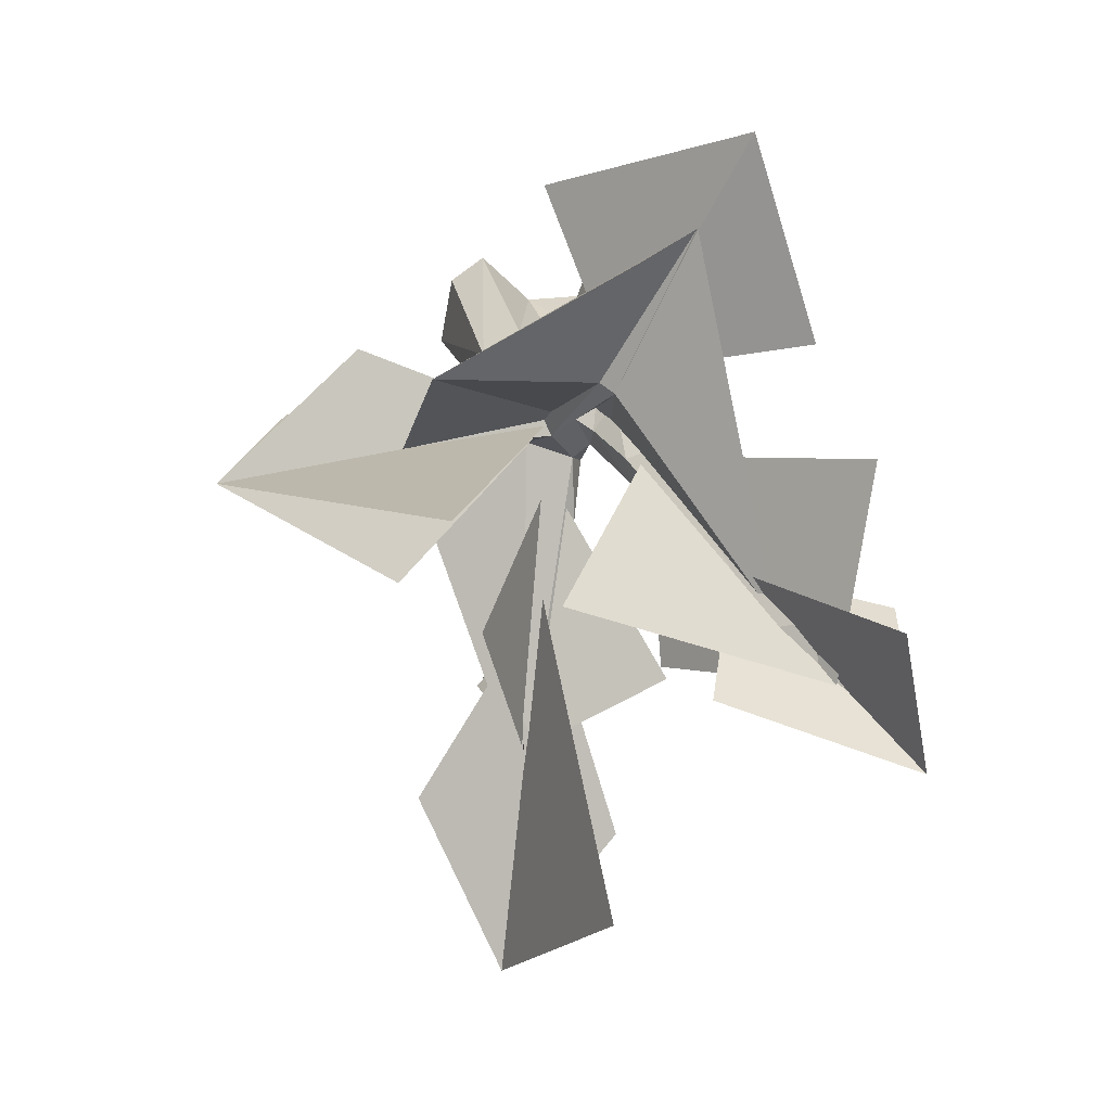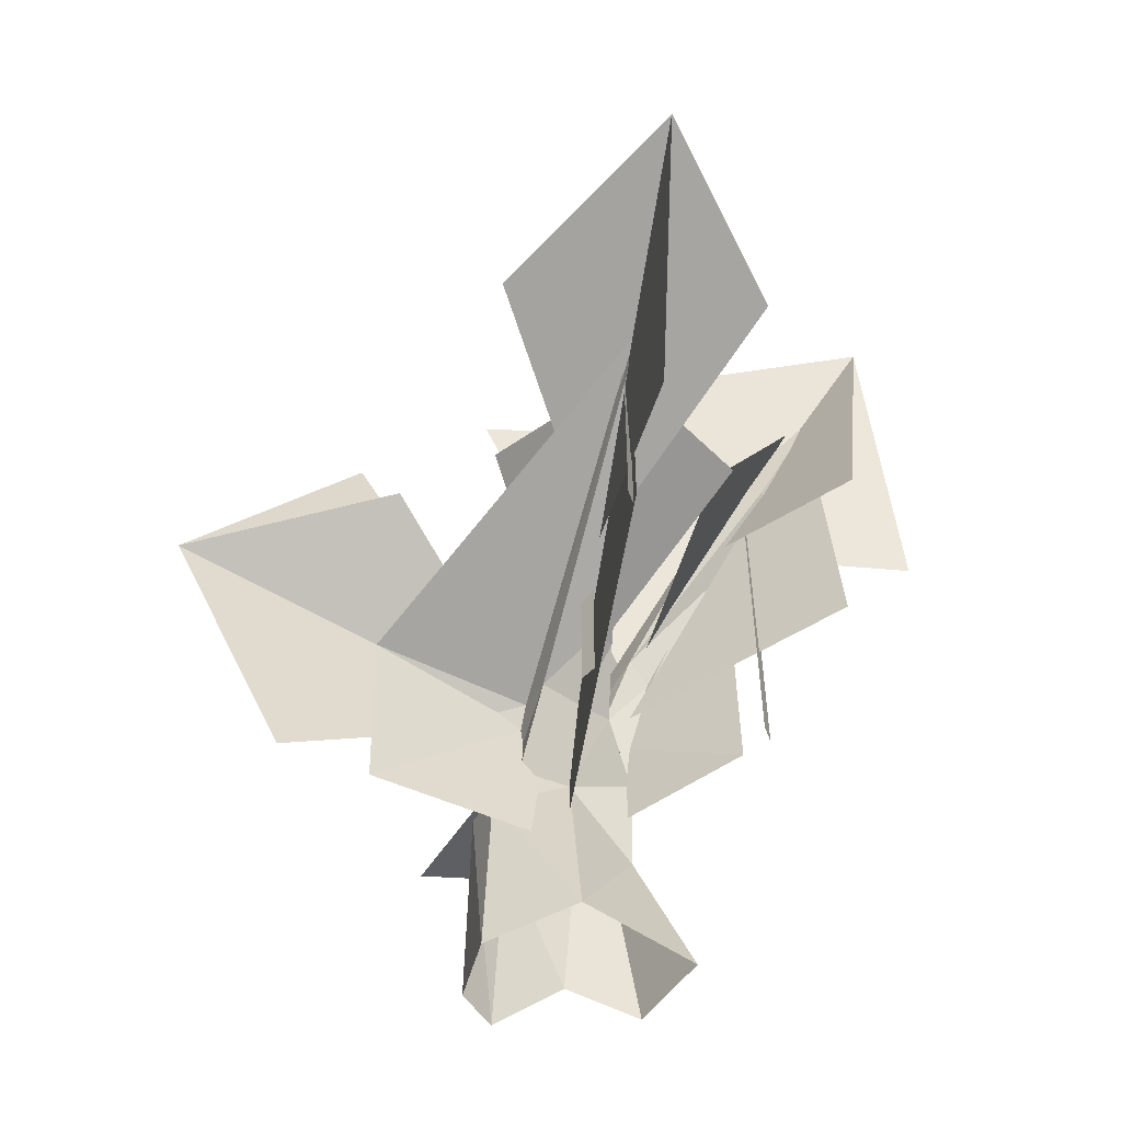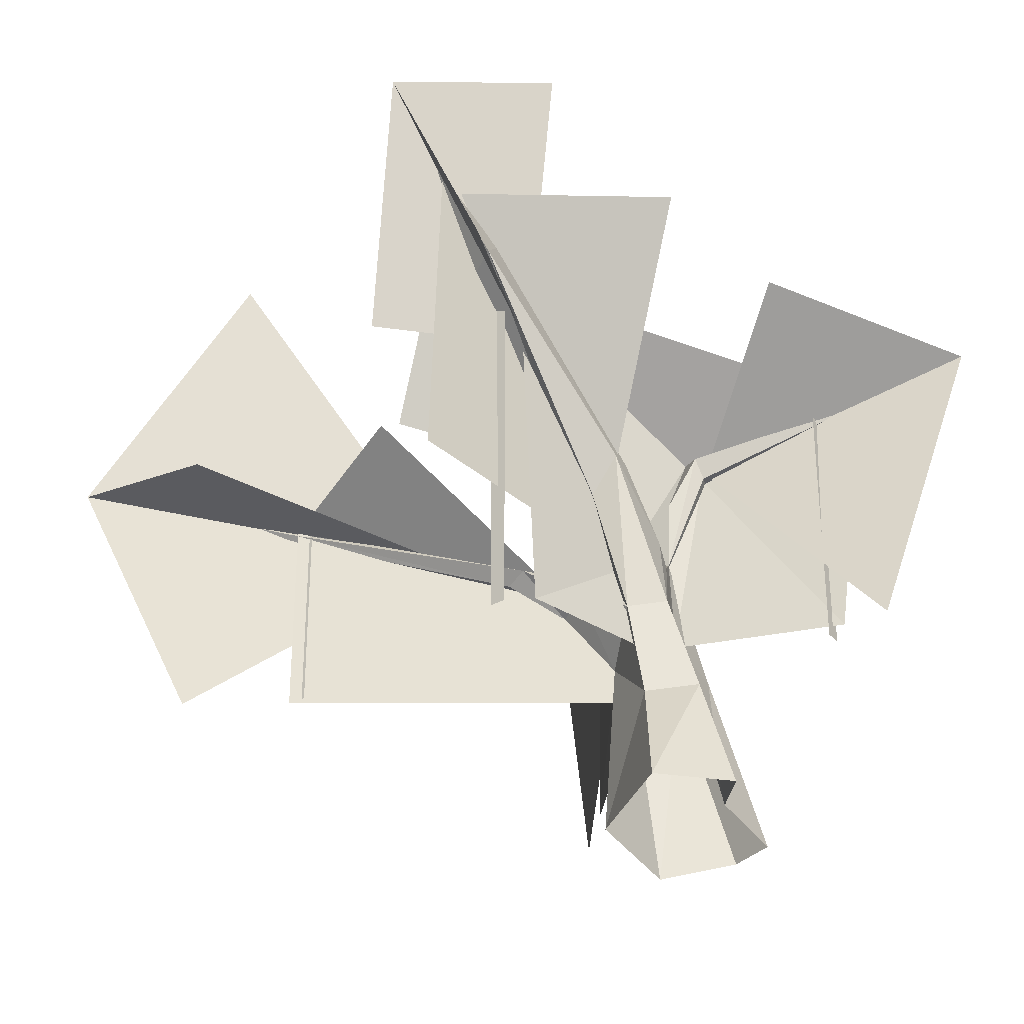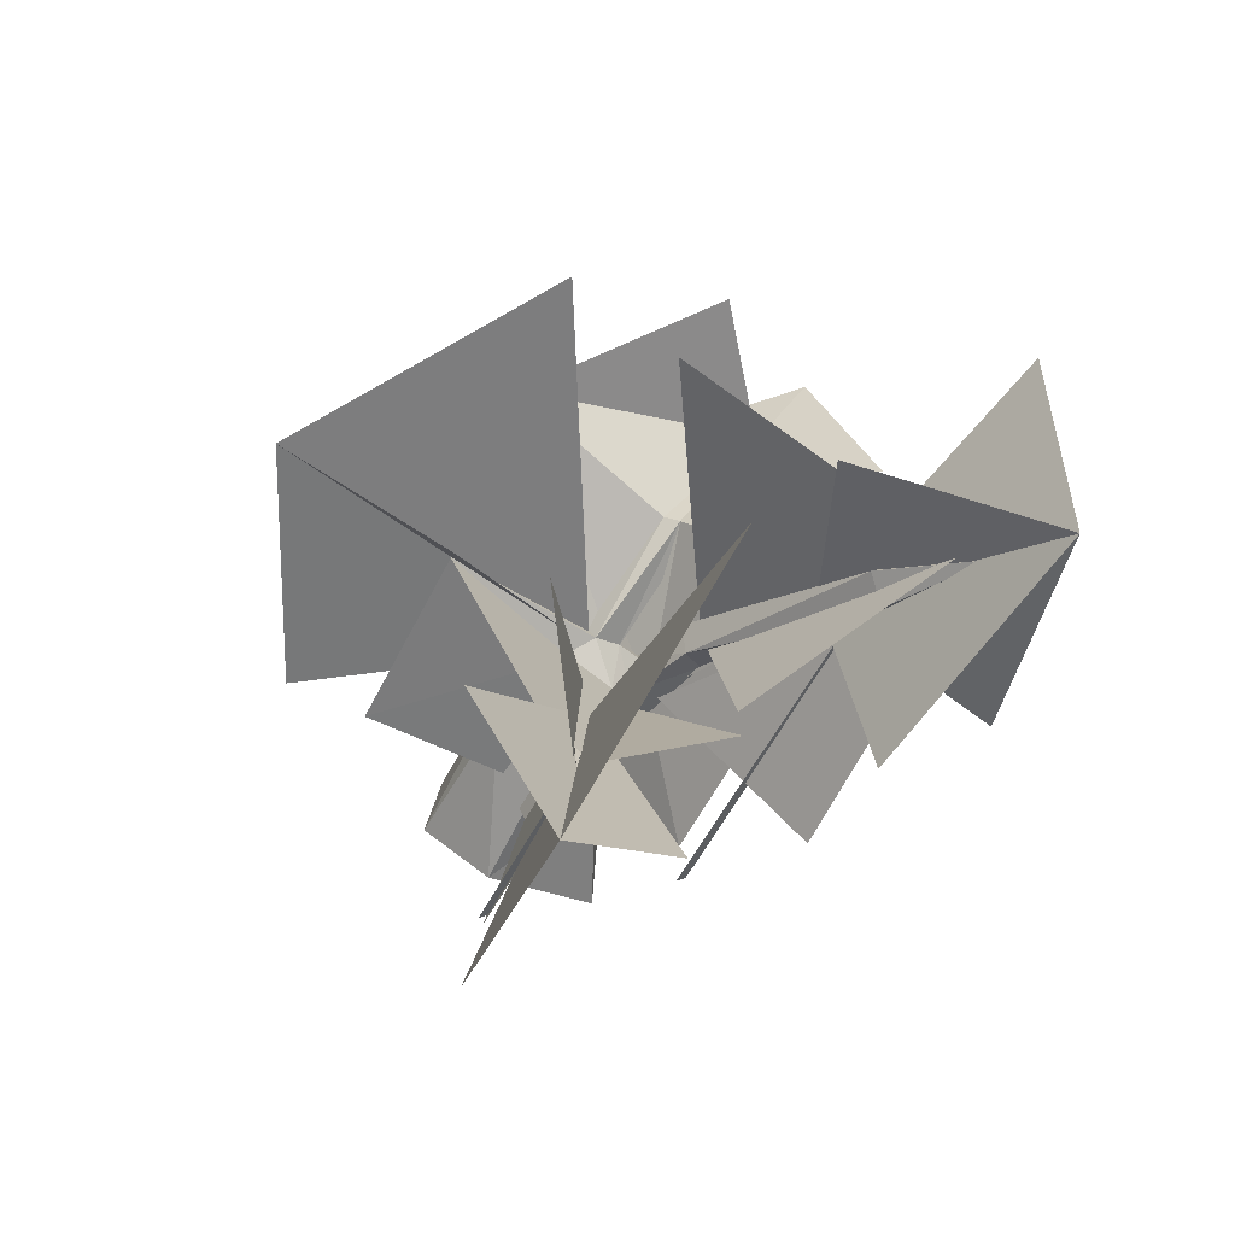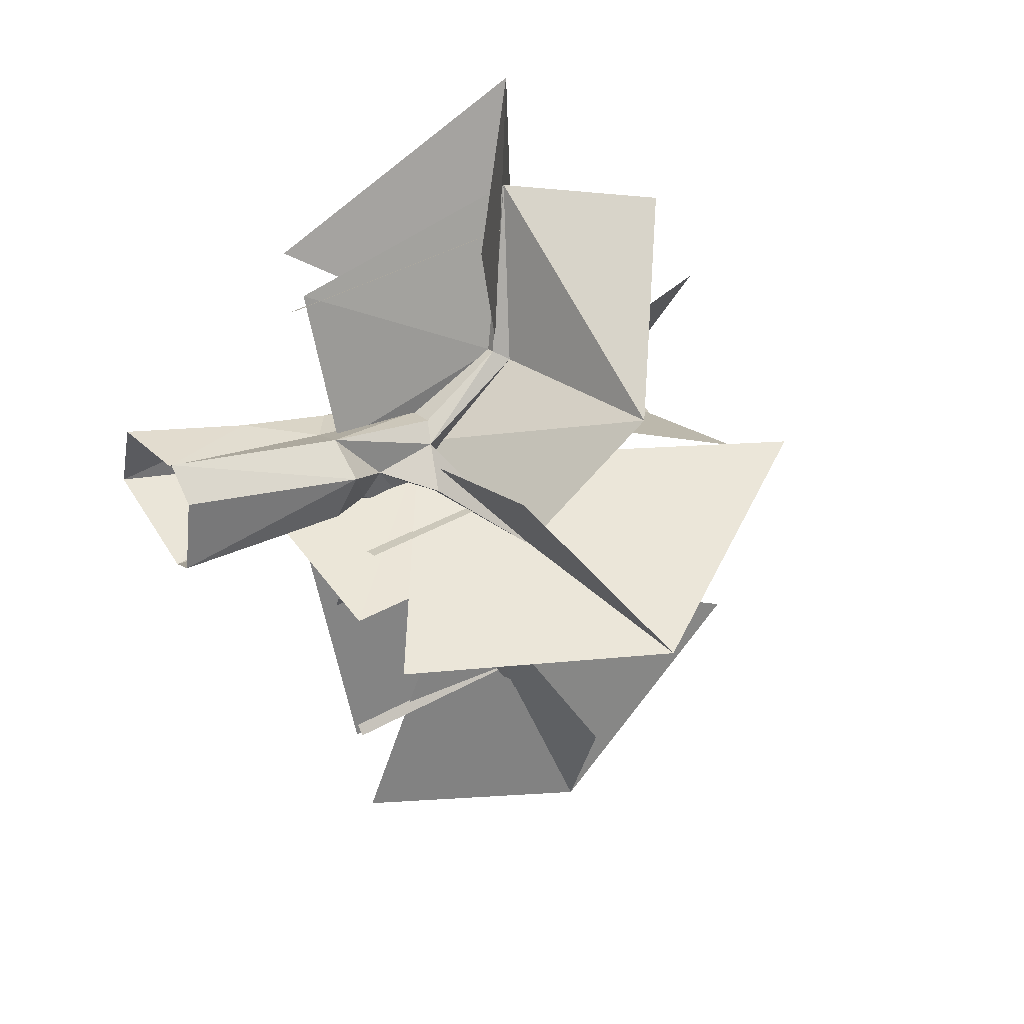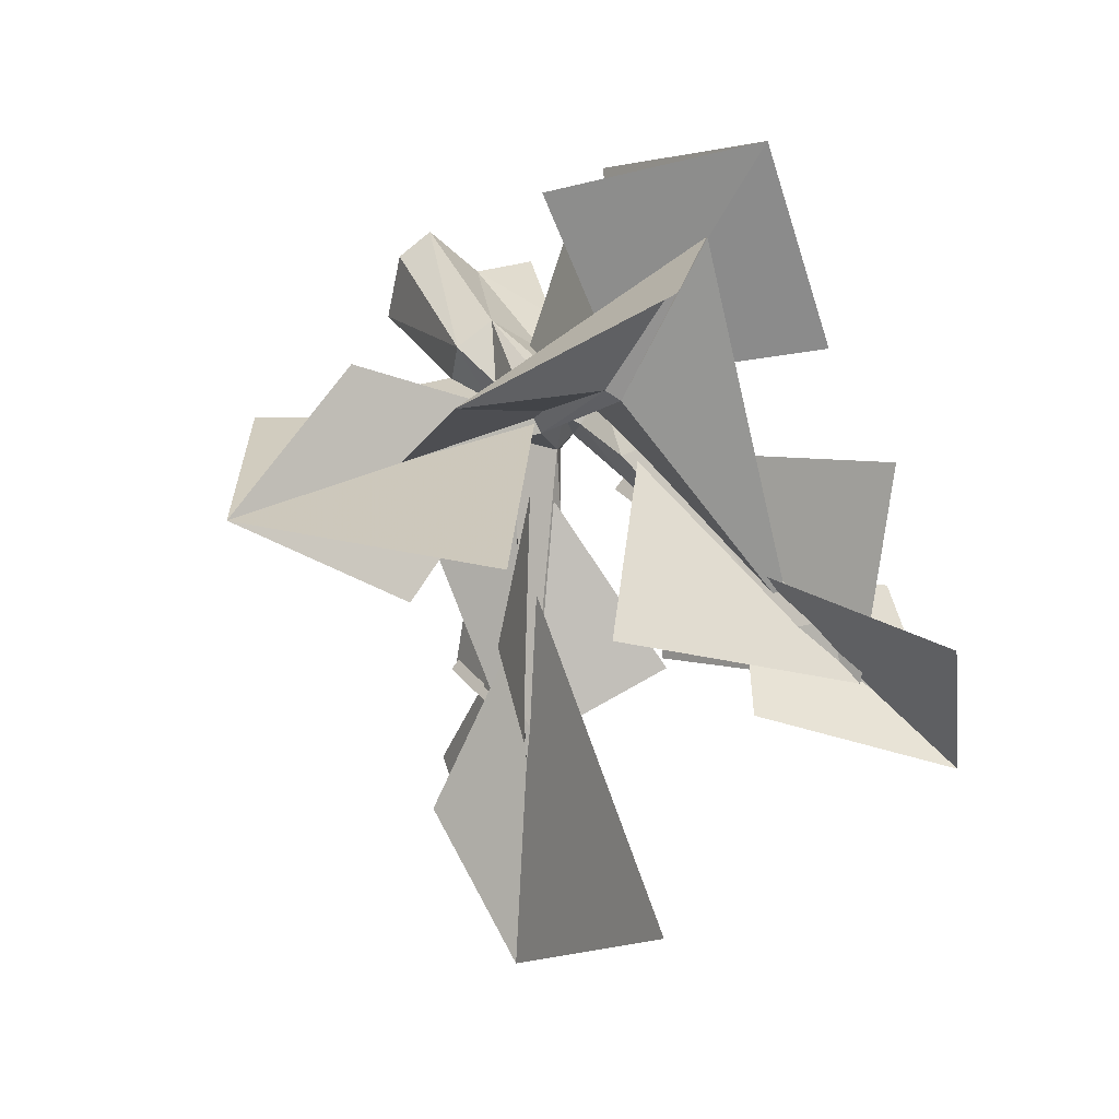
<metadata>
{"format":"obj","ext":"obj","renderer":"f3d","projection":"perspective","resolution":1024,"background":"white","views":[{"elev":17.0,"azim":163.0,"up":"+Z"},{"elev":-57.3,"azim":158.3,"up":"+Y"},{"elev":-32.8,"azim":-95.0,"up":"+Y"},{"elev":-58.2,"azim":152.3,"up":"+Z"},{"elev":43.7,"azim":56.8,"up":"+Z"},{"elev":23.8,"azim":153.5,"up":"+Z"}]}
</metadata>
<code>
o OW_LOB_TREE_V12
v 0.9472 17.49 5.431
v 2.81 9.979 -15.69
v 2.285 -3.638 -1.472
v 0.3524 7.206 -2.198
v -4.629 16.17 -7.754
v 4.206 19.38 -5.503
v -7.477 18.08 -1.731
v -2.019 11.58 -10.89
v 9.652 0.842 -2.994
v 7.825 18.98 -2.382
v 7.631 10.52 -7.067
v 3.097 2.768 -18.01
v 2.764 20.65 -16.62
v 7.161 11.08 -15.21
v 1.493 8.036 -8.936
v 0.8807 6.82 -2.5
v 6.873 12.94 0.9065
v -0.7405 10.31 -17.94
v -6.373 19.37 -9.744
v -6.861 7.631 -10.1
v -1.761 6.817 -3.889
v -5.812 19.07 -9.44
v 4.951 12.07 -8.715
v 0.6799 6.328 -4.871
v -2.382 11.22 -11.53
v -2.072 9.43 -3.371
v -3.331 3.992 5.748
v -6.123 15.6 1.854
v -4.242 14.19 9.061
v -5.737 24.7 -5.71
v -6.575 12.4 -12.07
v -0.8737 20.11 -9.084
v 8.098 6.871 0.7689
v 13.86 9.408 -3.162
v 1.754 9.226 6.769
v 0.09013 1.881 -3.14
v 2.416 2.635 -14.29
v 2.416 9.779 -14.29
v -0.3705 11.19 0.2685
v 6.637 0.8158 -2.932
v -0.2817 0.7751 -2.69
v -0.06232 6.872 -1.407
v -2.18 4.066 4.513
v 4.278 11.94 -22.17
v -4.303 -2.998 -2.615
v -7.748 22.46 -11.66
v -10.38 13.7 -8.751
v -3.752 14.07 -6.52
v 6.77 7.964 -2.814
v 0.7948 6.768 -2.664
v 2.68 9.525 -14.45
v -2.638 13.09 5.619
v -4.26 15.18 -6.75
v -4.548 3.134 -6.33
v -1.506 2.97 -1.931
v -1.7 6.242 -3.071
v 0.3524 11.33 -0.02202
v -0.2827 10.95 0.1642
v 0.09013 5.552 -3.14
v 1.57 7.009 -1.316
v -6.527 19.64 -9.977
v -0.8987 6.38 -3.583
v -1.727 6.127 -3.09
v -0.1168 4.035 -1.057
v 0.6607 -3.042 1.958
v 1.667 6.585 -3.277
v -0.1943 7.322 -1.169
v 0.09013 3.137 -3.14
v -6.318 16.16 -8.091
v -2.991 10.03 -3.322
v 1.531 4.789 -1.689
v -2.3 4.606 -1.592
v -0.1145 -3.009 -3.609
v -0.1334 11.63 -0.3927
v -0.000809 10.8 0.3627
v -3.639 -2.828 0.2071
v -2.28 3.579 3.935
v -1.836 12.6 4.292
v -2.28 12.61 3.935
v 3.954 7.474 -2.704
v 4.481 2.749 -2.488
v 4.481 7.476 -2.488
v 2.638 9.723 -14.2
v 2.254 2.749 -13.78
v 2.254 9.724 -13.78
v -4.606 15.56 -7.817
v -4.99 2.749 -7.396
v -4.99 15.57 -7.396
v 2.638 2.749 -14.2
v 1.179 7.474 -7.951
v 1.394 2.749 -7.424
v 1.394 7.476 -7.424
v -4.606 2.749 -7.817
v 1.179 2.749 -7.951
v -1.836 3.579 4.292
v 3.954 2.749 -2.704
v -0.8434 11.5 -0.1574
v 0.5456 6.62 -6.753
v -0.7778 5.577 -4.415
v 0.9575 7.441 -2.869
v -0.0586 7.268 -2.359
v -1.078 6.693 -1.39
v -5.089 17.29 -7.669
v 0.9752 3.311 0.2514
v -4.183 16.63 -8.004
v 1.566 4.039 -2.493
v 1.547 6.19 -4.519
v 1.945 -3.123 1.096
v -2.141 4.432 -2.95
v 2.646 9.308 -14.3
v -2.401 8.716 -4.095
v -1.574 9.196 -4.463
v -1.262 9.569 -3.391
v -0.7115 7.368 -2.825
v -1.082 -2.415 0.2597
v -0.6526 10.8 0.1509
v 2.426 9.578 -13.77
v 0.8551 7.322 -0.8283
v 2.414 3.311 -0.5878
v -2.523 1.305 -0.6522
v -2.311 1.071 -2.472
v -0.157 6.52 -4.029
v -0.1255 6.888 -6.325
v 2.991 6.43 -2.325
v 0.4601 5.309 -4.798
v 2.302 2.505 -2.117
v -2.634 13.02 5.621
v -0.9852 3.672 -1.149
v -4.984 15.86 -8.574
v -2.309 10.1 -2.894
v -1.552 7.398 -1.679
v 2.68 9.471 -13.28
v 2.416 9.489 -14.29
f 21 20 19
f 20 21 19
f 38 59 37
f 59 38 37
f 49 40 50
f 40 49 50
f 43 58 52
f 58 43 52
f 50 41 40
f 41 50 40
f 53 54 63
f 54 53 63
f 58 64 43
f 64 58 43
f 36 37 59
f 37 36 59
f 63 55 54
f 55 63 54
f 64 42 58
f 42 64 58
f 79 78 95
f 78 79 95
f 82 80 96
f 80 82 96
f 85 83 89
f 83 85 89
f 88 86 93
f 86 88 93
f 89 84 85
f 84 89 85
f 92 90 94
f 90 92 94
f 93 87 88
f 87 93 88
f 94 91 92
f 91 94 92
f 95 77 79
f 95 79 77
f 96 81 82
f 81 96 82
f 74 52 5
f 52 74 5
f 22 26 6
f 26 22 6
f 127 57 17
f 57 127 17
f 44 14 15
f 14 44 15
f 4 49 17
f 49 4 17
f 1 17 127
f 17 1 127
f 5 56 74
f 74 56 67
f 56 5 74
f 56 74 67
f 17 57 4
f 57 17 4
f 2 49 66
f 66 107 110
f 123 122 117
f 121 73 45
f 120 76 115
f 66 117 122
f 112 105 113
f 69 111 70
f 120 121 45
f 3 119 108
f 107 66 71
f 124 66 49
f 100 60 49
f 122 101 100
f 57 60 100
f 74 100 101
f 67 118 75
f 104 128 115
f 68 73 121
f 126 73 68
f 69 129 112
f 103 69 70
f 70 130 103
f 104 67 128
f 60 124 49
f 119 104 65
f 131 70 72
f 70 109 72
f 73 126 3
f 127 57 74
f 100 74 57
f 127 97 116
f 97 67 116
f 127 75 57
f 75 60 57
f 45 76 120
f 101 97 74
f 127 74 97
f 125 106 68
f 109 99 68
f 99 125 68
f 98 123 133
f 100 66 122
f 66 100 49
f 67 97 101
f 113 105 130
f 128 67 102
f 102 67 101
f 130 105 103
f 69 103 61
f 67 104 118
f 60 104 71
f 105 112 129
f 103 105 61
f 71 106 107
f 119 3 126
f 110 107 98
f 107 106 125
f 65 108 119
f 111 109 70
f 62 99 109
f 110 132 66
f 133 110 98
f 112 111 69
f 109 111 62
f 62 112 114
f 112 62 111
f 114 113 131
f 113 114 112
f 114 101 62
f 114 102 101
f 115 65 104
f 75 116 67
f 116 75 127
f 117 66 132
f 123 117 133
f 60 75 118
f 104 60 118
f 106 71 119
f 71 104 119
f 121 120 72
f 115 128 120
f 72 109 121
f 68 121 109
f 62 122 99
f 62 101 122
f 125 99 123
f 122 123 99
f 66 124 71
f 124 60 71
f 123 98 125
f 107 125 98
f 119 126 106
f 68 106 126
f 127 52 74
f 127 74 52
f 128 102 72
f 128 72 120
f 129 69 61
f 105 129 61
f 70 131 130
f 130 131 113
f 102 114 131
f 102 131 72
f 132 110 2
f 117 132 2
f 133 117 2
f 110 133 2
f 34 16 10
f 16 34 10
f 15 44 13
f 44 15 13
f 12 44 15
f 44 12 15
f 16 34 11
f 34 16 11
f 26 22 7
f 22 26 7
f 51 24 23
f 24 51 23
f 8 22 26
f 22 8 26
f 28 29 39
f 29 28 39
f 48 46 32
f 46 48 32
f 34 9 16
f 9 34 16
f 33 34 16
f 34 33 16
f 29 39 27
f 39 29 27
f 39 29 35
f 29 39 35
f 15 44 18
f 44 15 18
f 46 30 48
f 30 46 48
f 47 46 48
f 46 47 48
f 48 46 31
f 46 48 31
f 24 51 25
f 51 24 25

</code>
